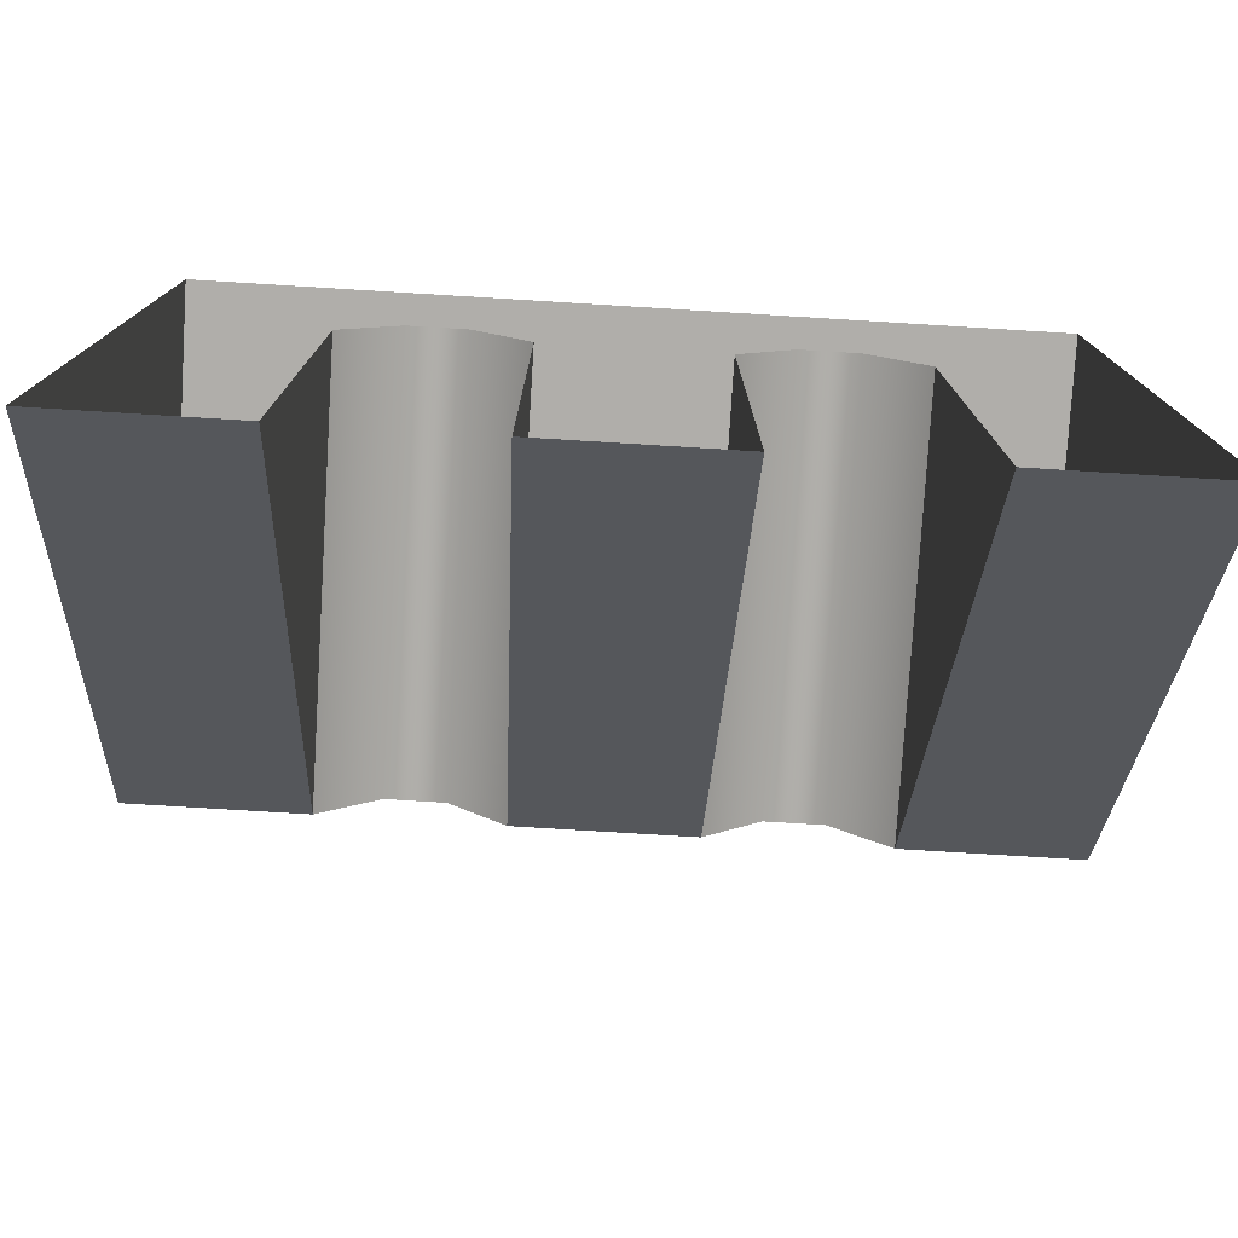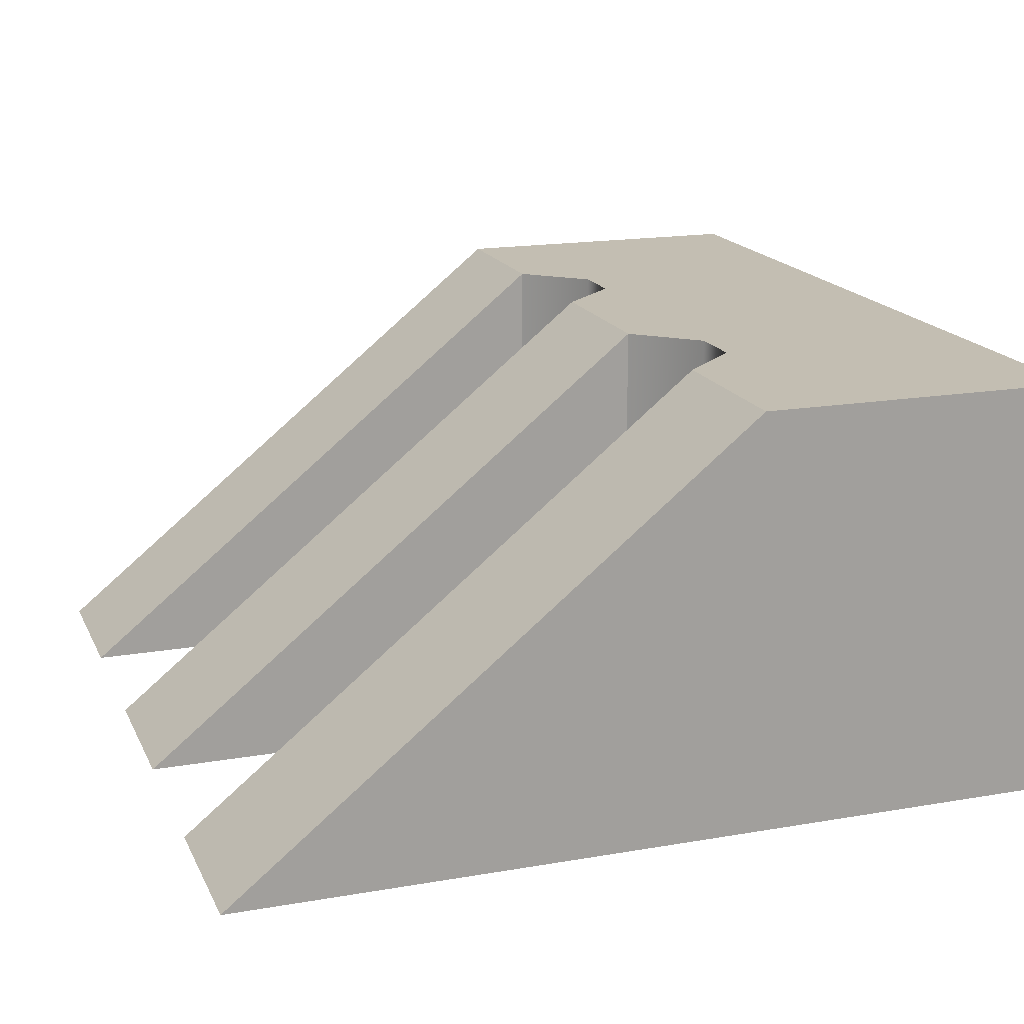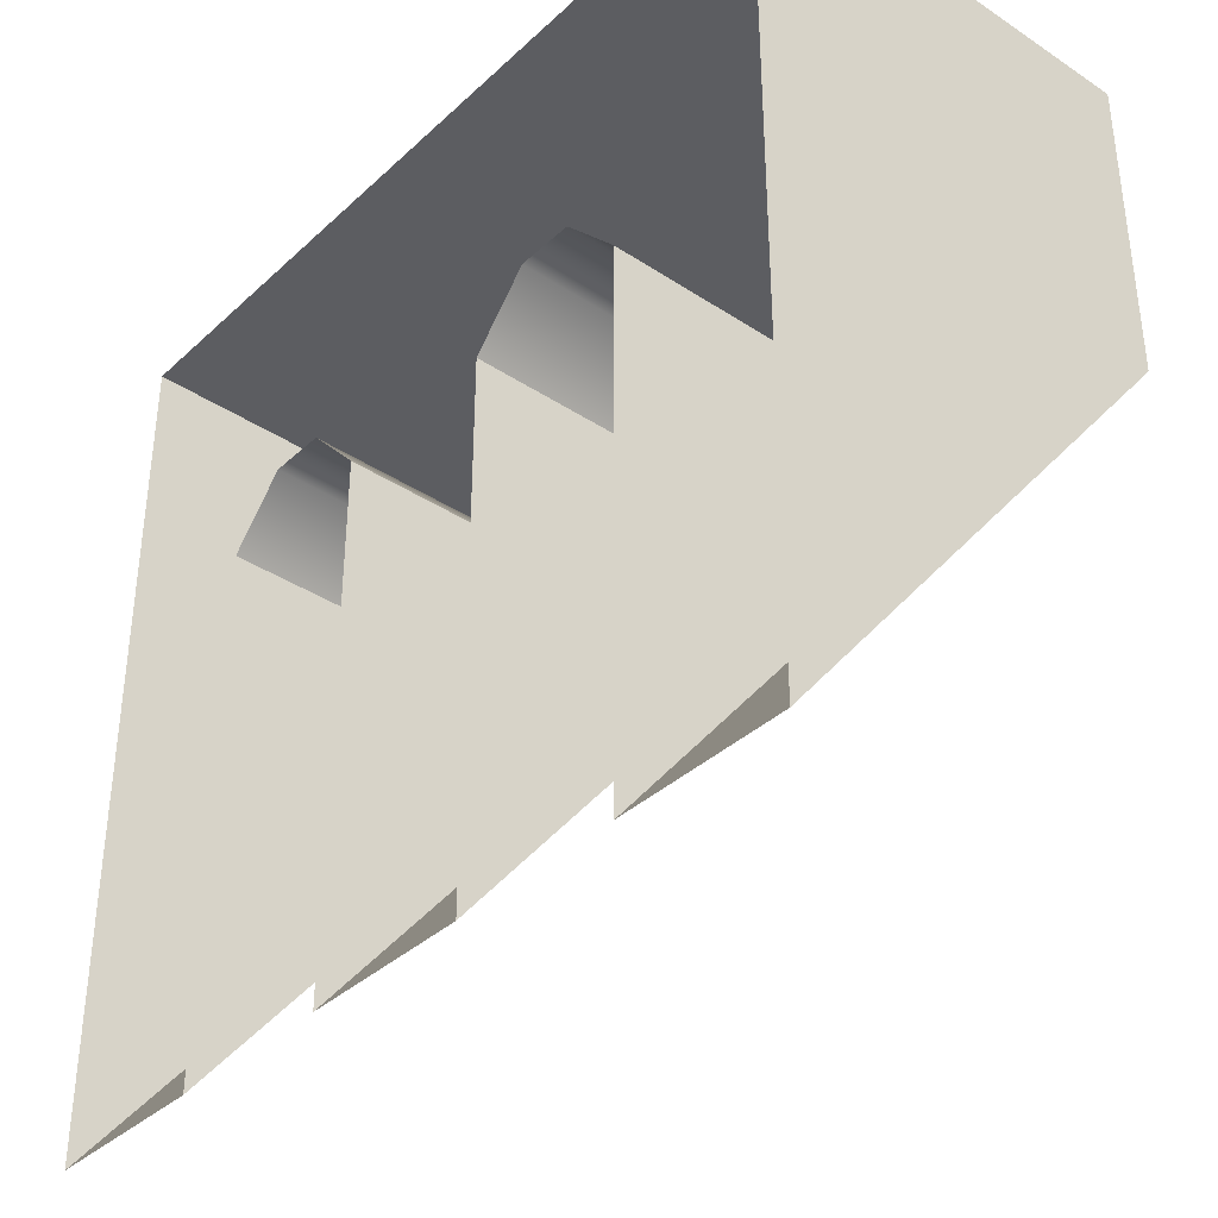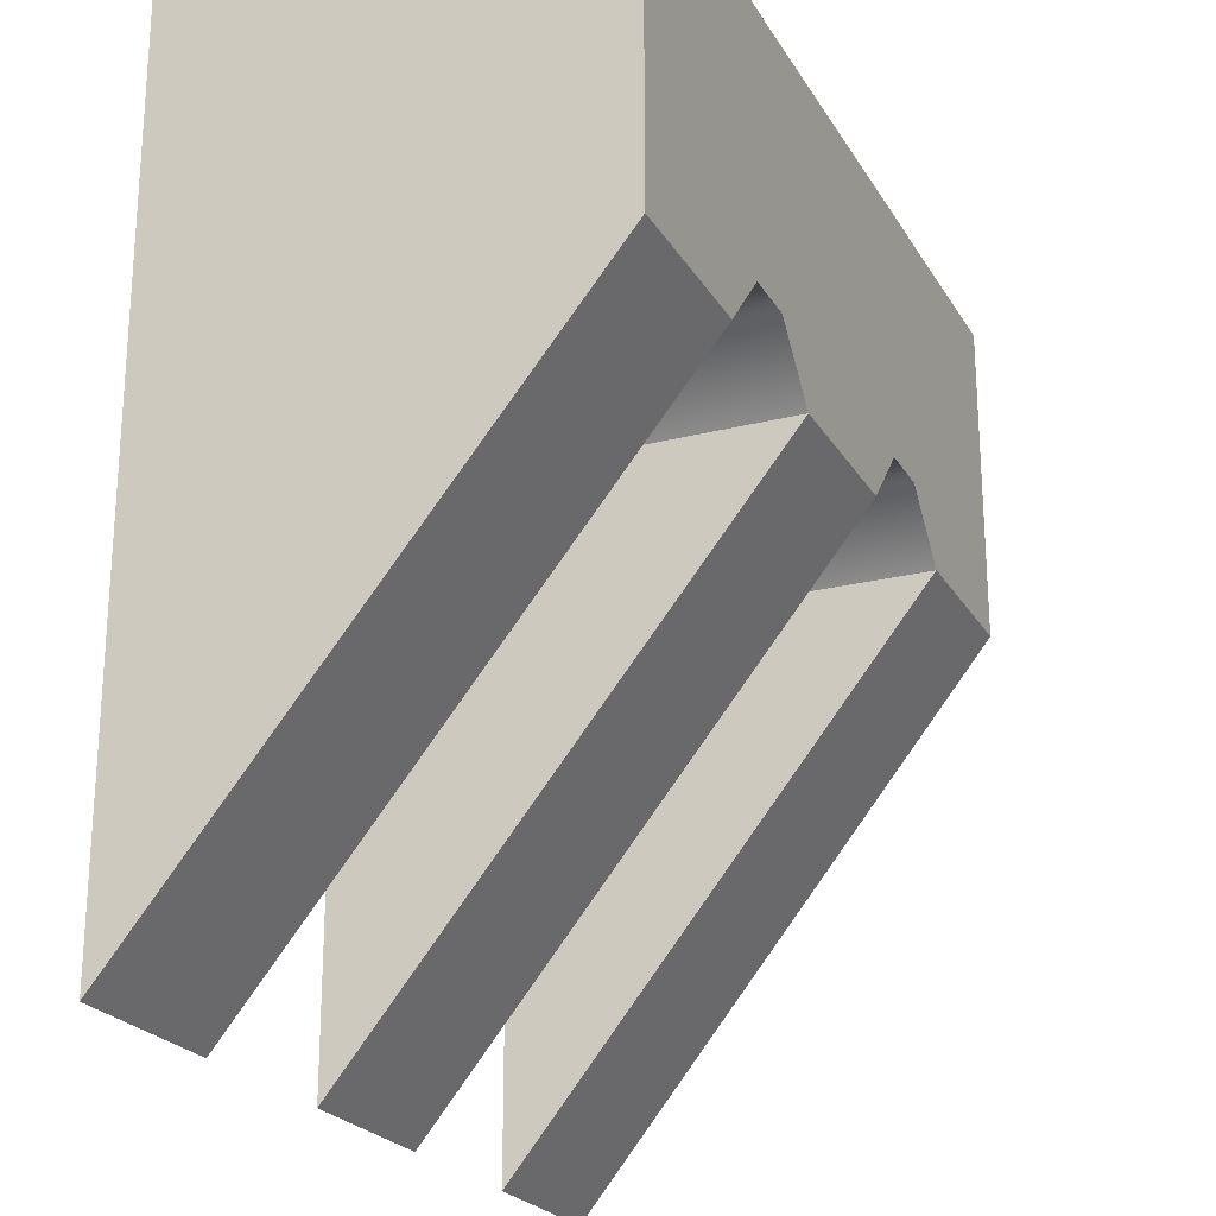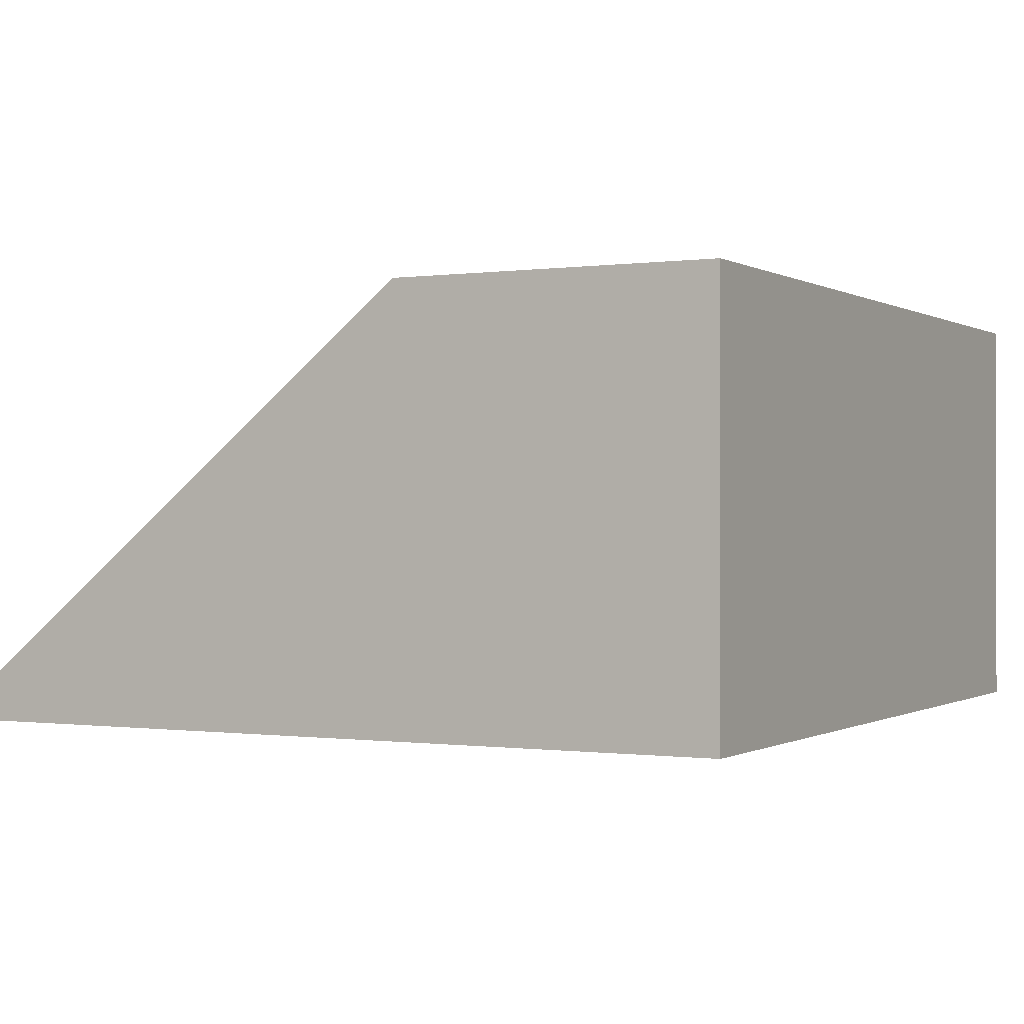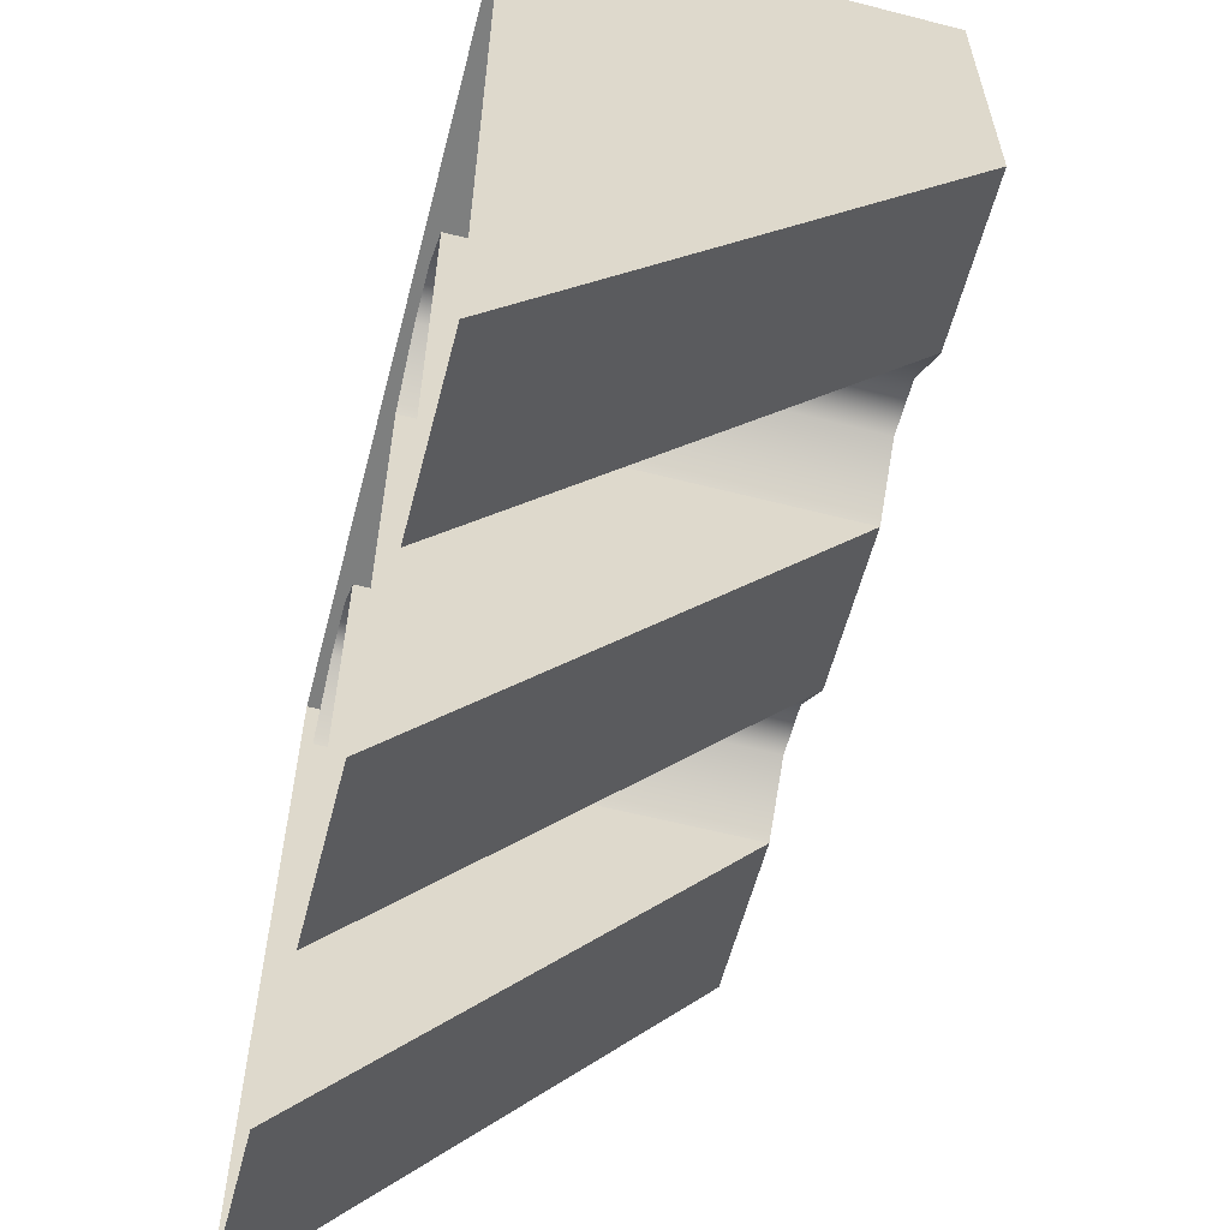
<metadata>
{"format":"obj","ext":"obj","renderer":"f3d","projection":"perspective","resolution":1024,"background":"white","views":[{"elev":-77.8,"azim":176.5,"up":"+Y"},{"elev":17.4,"azim":71.0,"up":"+Z"},{"elev":-37.0,"azim":-130.4,"up":"+Y"},{"elev":-23.1,"azim":-66.6,"up":"+Y"},{"elev":-0.3,"azim":117.9,"up":"+Z"},{"elev":-59.6,"azim":-104.7,"up":"+Y"}]}
</metadata>
<code>
g default
v -0.5 -0.3768 0.25
v -0.3 -0.3768 0.25
v -0.1 -0.3768 0.25
v 0.1 -0.3768 0.25
v 0.3 -0.3768 0.25
v 0.5 -0.3768 0.25
v -0.5 0.004471 0.25
v -0.3 0.004471 0.25
v -0.1 0.004471 0.25
v 0.1 0.004471 0.25
v 0.3 0.004471 0.25
v 0.5 0.004471 0.25
v -0.5 0.004471 -0.25
v -0.3 0.004471 -0.25
v -0.1 0.004471 -0.25
v 0.1 0.004471 -0.25
v 0.3 0.004471 -0.25
v 0.5 0.004471 -0.25
v -0.5 -0.3768 -0.25
v -0.3 -0.3768 -0.25
v -0.1 -0.3768 -0.25
v 0.1 -0.3768 -0.25
v 0.3 -0.3768 -0.25
v 0.5 -0.3768 -0.25
v -0.5 -0.9955 -0.25
v -0.3 -0.9955 -0.25
v -0.1 -0.9955 -0.25
v 0.1 -0.9955 -0.25
v 0.3 -0.9955 -0.25
v 0.5 -0.9955 -0.25
v -0.1667 -0.3034 0.25
v -0.1667 0.004471 0.25
v -0.1667 0.004471 -0.25
v -0.1667 -0.3034 -0.25
v -0.2333 -0.3034 0.25
v -0.2333 0.004471 0.25
v -0.2333 0.004471 -0.25
v -0.2333 -0.3034 -0.25
v 0.2333 -0.3034 0.25
v 0.2333 0.004471 0.25
v 0.2333 0.004471 -0.25
v 0.2333 -0.3034 -0.25
v 0.1667 -0.3034 0.25
v 0.1667 0.004471 0.25
v 0.1667 0.004471 -0.25
v 0.1667 -0.3034 -0.25
g pCube1
f 1 2 7
f 7 2 8
f 2 35 8
f 8 35 36
f 3 4 9
f 9 4 10
f 4 43 10
f 10 43 44
f 5 6 11
f 11 6 12
f 7 8 13
f 13 8 14
f 8 36 14
f 14 36 37
f 9 10 15
f 15 10 16
f 10 44 16
f 16 44 45
f 11 12 17
f 17 12 18
f 20 38 2
f 2 38 35
f 22 46 4
f 4 46 43
f 6 24 12
f 12 24 18
f 19 1 13
f 13 1 7
f 20 2 26
f 2 1 26
f 26 1 25
f 1 19 25
f 22 4 28
f 4 3 28
f 28 3 27
f 3 21 27
f 24 6 30
f 6 5 30
f 30 5 29
f 5 23 29
f 3 9 31
f 31 9 32
f 33 32 15
f 15 32 9
f 31 34 3
f 3 34 21
f 35 31 36
f 36 31 32
f 37 36 33
f 33 36 32
f 35 38 31
f 31 38 34
f 5 11 39
f 39 11 40
f 41 40 17
f 17 40 11
f 39 42 5
f 5 42 23
f 43 39 44
f 44 39 40
f 45 44 41
f 41 44 40
f 43 46 39
f 39 46 42

</code>
